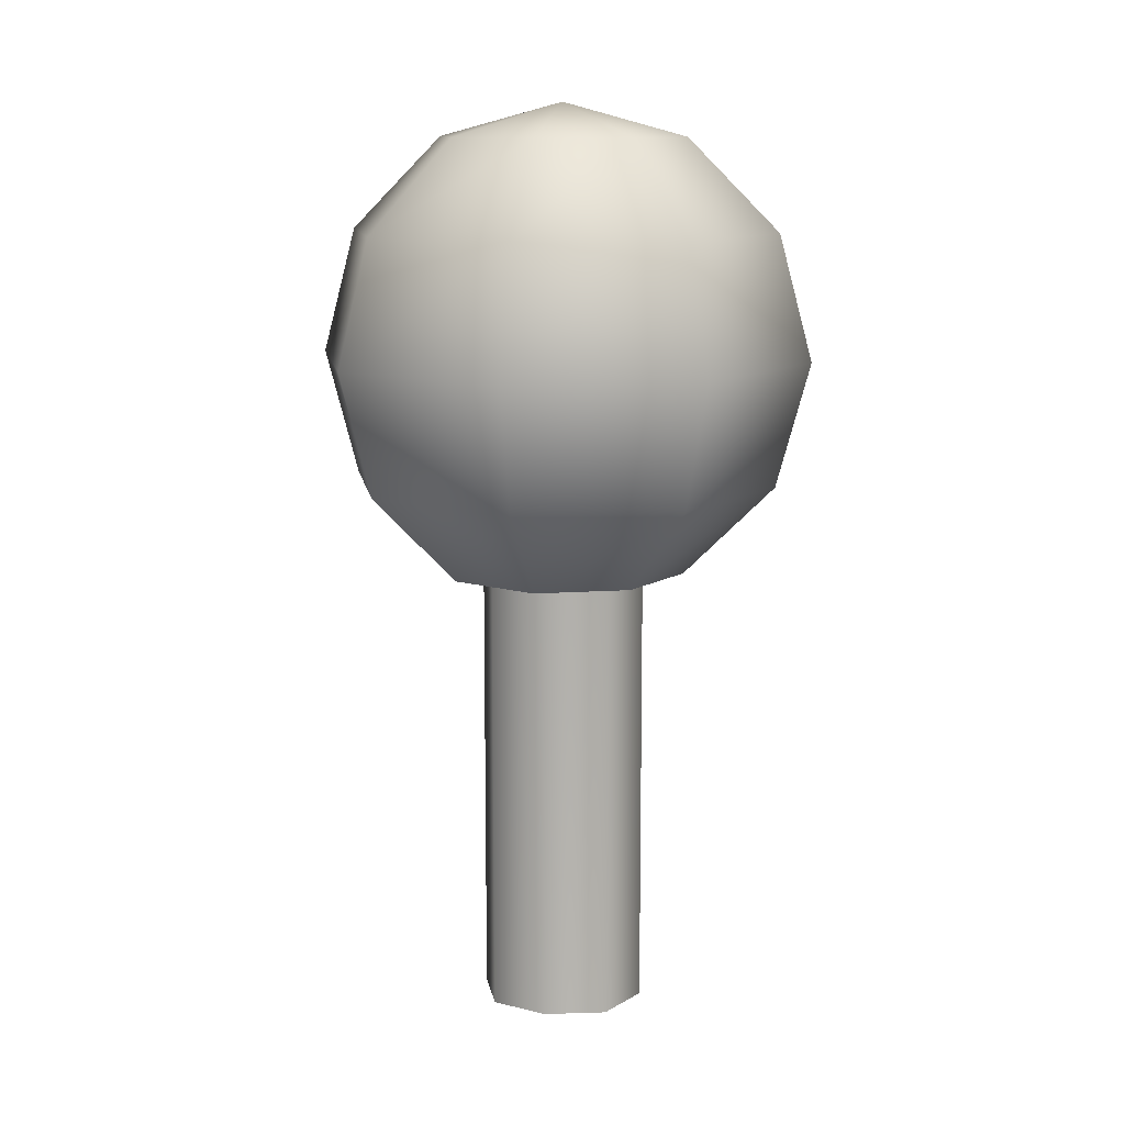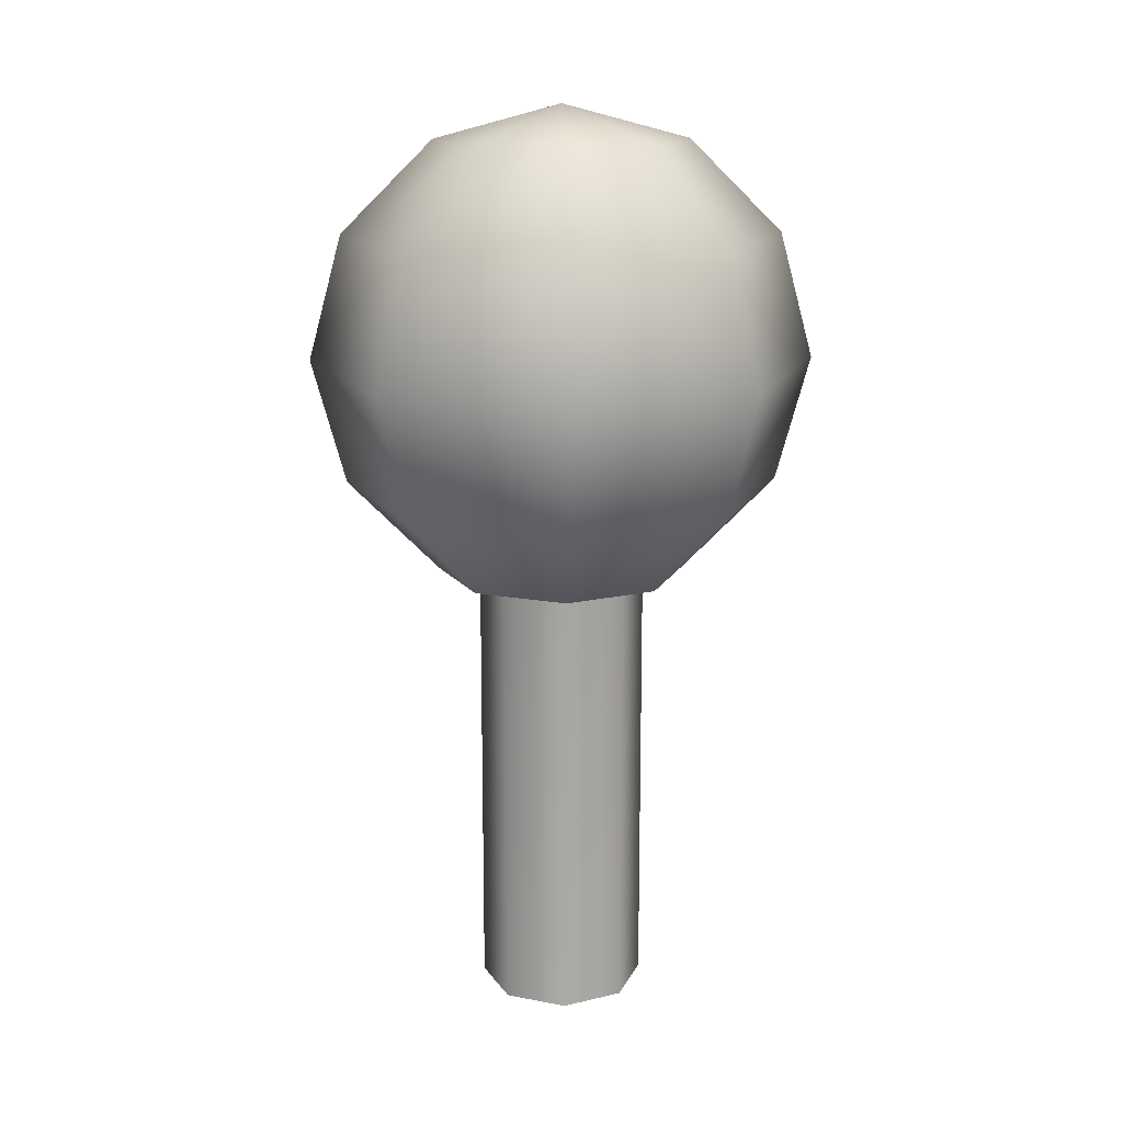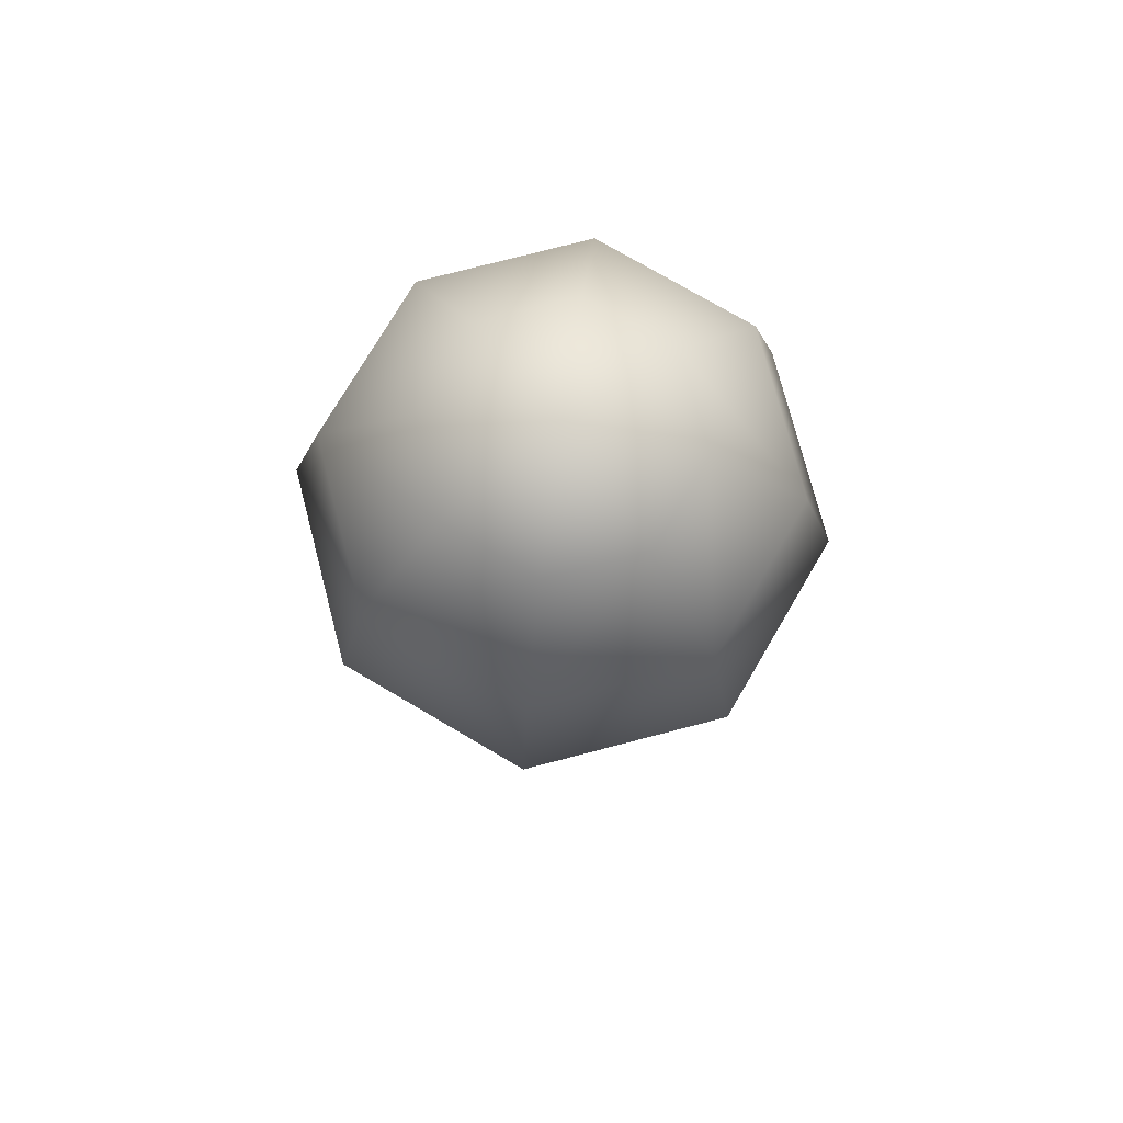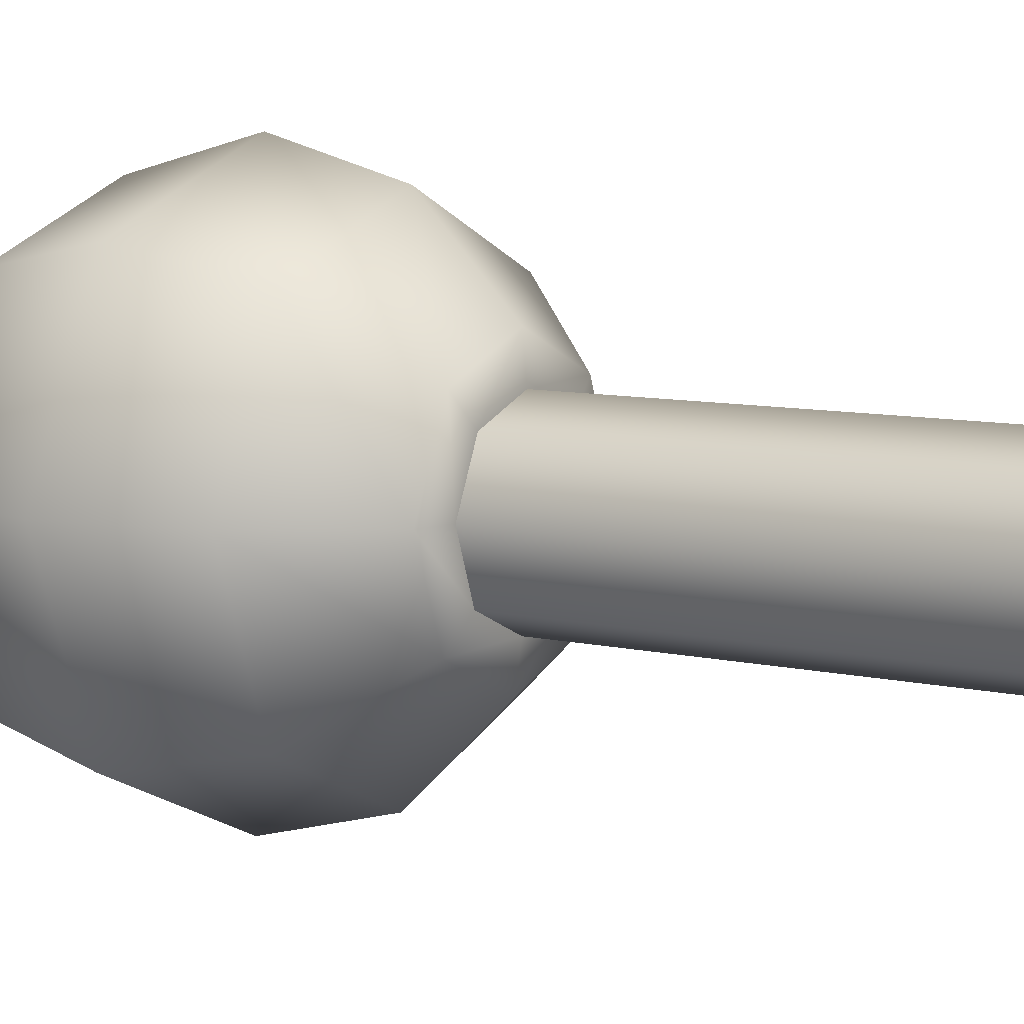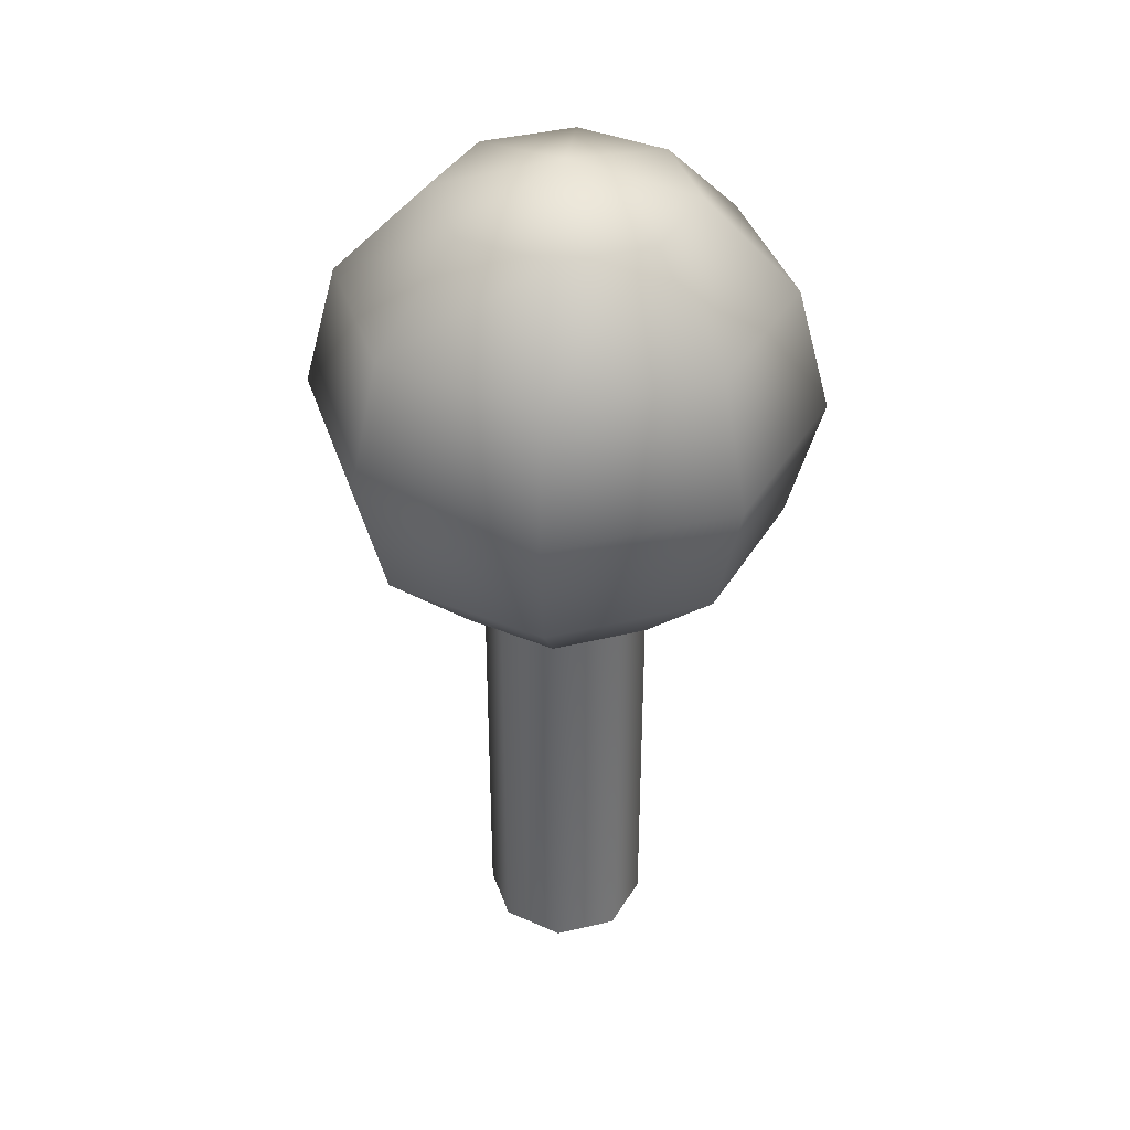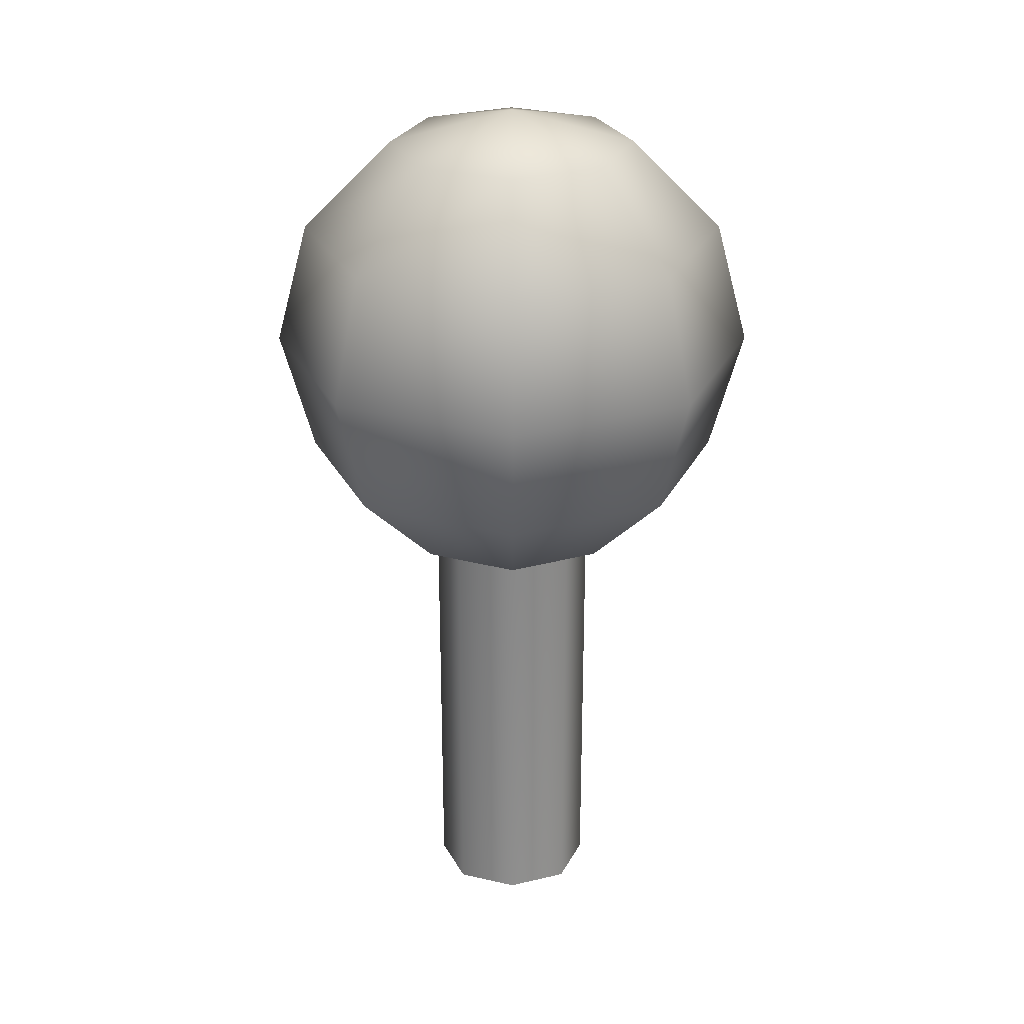
<metadata>
{"format":"obj","ext":"obj","renderer":"f3d","projection":"perspective","resolution":1024,"background":"white","views":[{"elev":11.8,"azim":105.1,"up":"+Y"},{"elev":16.6,"azim":-0.0,"up":"+Y"},{"elev":75.7,"azim":-124.9,"up":"+Y"},{"elev":8.5,"azim":-57.3,"up":"+Z"},{"elev":38.5,"azim":142.4,"up":"+Y"},{"elev":27.4,"azim":-88.1,"up":"+Y"}]}
</metadata>
<code>
g default
v 0.09007 1.037 0.1874
v -0.01425 1.037 0.2353
v -0.1219 1.037 0.1954
v -0.1698 1.037 0.09111
v -0.13 1.037 -0.01654
v -0.02564 1.037 -0.06447
v 0.08202 1.037 -0.0246
v 0.1299 1.037 0.07973
v 0.1706 0.9273 0.262
v -0.01008 0.9273 0.345
v -0.1965 0.9273 0.276
v -0.2796 0.9273 0.09528
v -0.2105 0.9273 -0.09119
v -0.02981 0.9273 -0.1742
v 0.1567 0.9273 -0.1051
v 0.2397 0.9273 0.07556
v 0.2001 0.7773 0.2893
v -0.008554 0.7773 0.3852
v -0.2239 0.7773 0.3055
v -0.3197 0.7773 0.09681
v -0.24 0.7773 -0.1185
v -0.03133 0.7773 -0.2144
v 0.184 0.7773 -0.1346
v 0.2798 0.7773 0.07403
v 0.1706 0.6273 0.262
v -0.01008 0.6273 0.345
v -0.1965 0.6273 0.276
v -0.2796 0.6273 0.09528
v -0.2105 0.6273 -0.09119
v -0.02981 0.6273 -0.1742
v 0.1567 0.6273 -0.1051
v 0.2397 0.6273 0.07556
v 0.09007 0.5175 0.1874
v -0.01425 0.5175 0.2353
v -0.1219 0.5175 0.1954
v -0.1698 0.5175 0.09111
v -0.13 0.5175 -0.01654
v -0.02564 0.5175 -0.06447
v 0.08202 0.5175 -0.0246
v 0.1299 0.5175 0.07973
v -0.01994 1.077 0.08542
v 0.05339 0.5121 0.1534
v -0.01615 0.5121 0.1853
v -0.08793 0.5121 0.1588
v -0.1199 0.5121 0.08922
v -0.09329 0.5121 0.01744
v -0.02374 0.5121 -0.01451
v 0.04803 0.5121 0.01208
v 0.07998 0.5121 0.08156
v 0.07998 -0.02536 0.08156
v 0.04803 -0.02837 0.01208
v 0.05339 -0.02835 0.1534
v -0.02374 -0.02941 -0.01451
v -0.09329 -0.02843 0.01744
v -0.01615 -0.02941 0.1853
v -0.1199 -0.02548 0.08922
v -0.08793 -0.02841 0.1588
g FoodRLowerCaninesUnderbite
f 1 2 10 9
f 2 3 11 10
f 3 4 12 11
f 4 5 13 12
f 5 6 14 13
f 6 7 15 14
f 7 8 16 15
f 8 1 9 16
f 9 10 18 17
f 10 11 19 18
f 11 12 20 19
f 12 13 21 20
f 13 14 22 21
f 14 15 23 22
f 15 16 24 23
f 16 9 17 24
f 17 18 26 25
f 18 19 27 26
f 19 20 28 27
f 20 21 29 28
f 21 22 30 29
f 22 23 31 30
f 23 24 32 31
f 24 17 25 32
f 25 26 34 33
f 26 27 35 34
f 27 28 36 35
f 28 29 37 36
f 29 30 38 37
f 30 31 39 38
f 31 32 40 39
f 32 25 33 40
f 2 1 41
f 3 2 41
f 4 3 41
f 5 4 41
f 6 5 41
f 7 6 41
f 8 7 41
f 1 8 41
f 33 34 43 42
f 34 35 44 43
f 35 36 45 44
f 36 37 46 45
f 37 38 47 46
f 38 39 48 47
f 39 40 49 48
f 40 33 42 49
f 42 52 50 49
f 47 53 54 46
f 43 55 52 42
f 46 54 56 45
f 50 51 48 49
f 51 53 47 48
f 56 57 44 45
f 57 55 43 44

</code>
